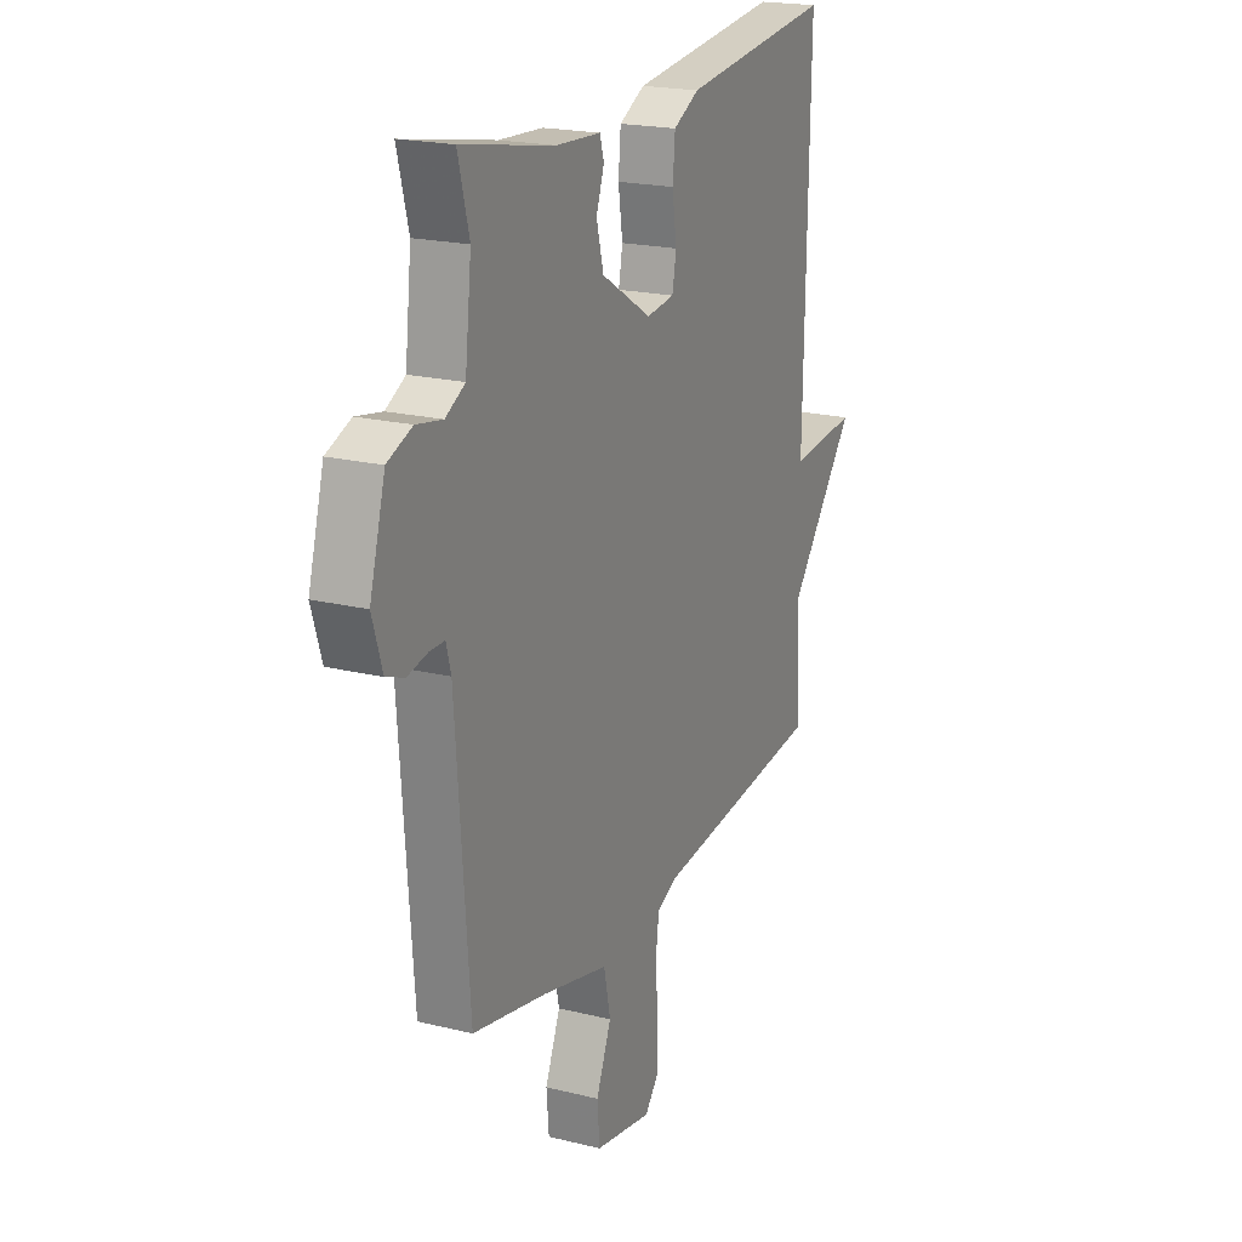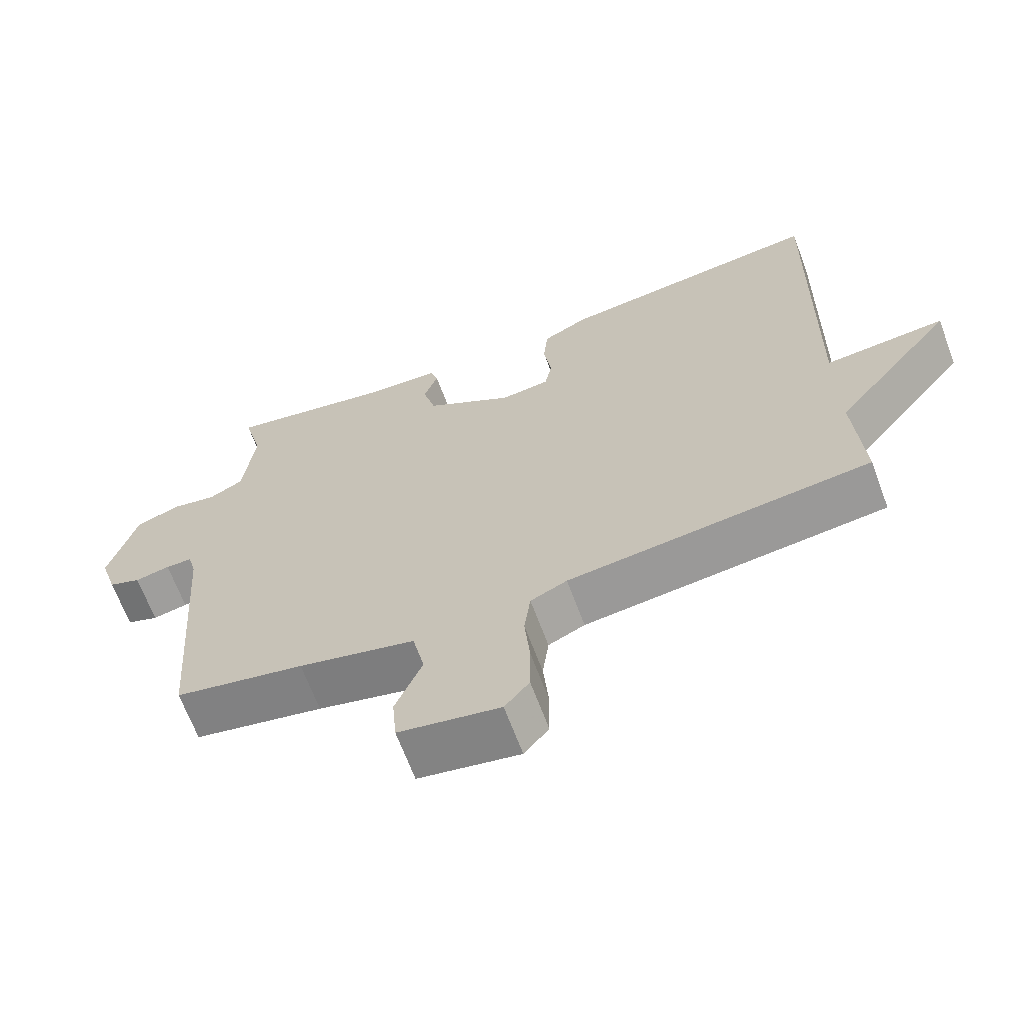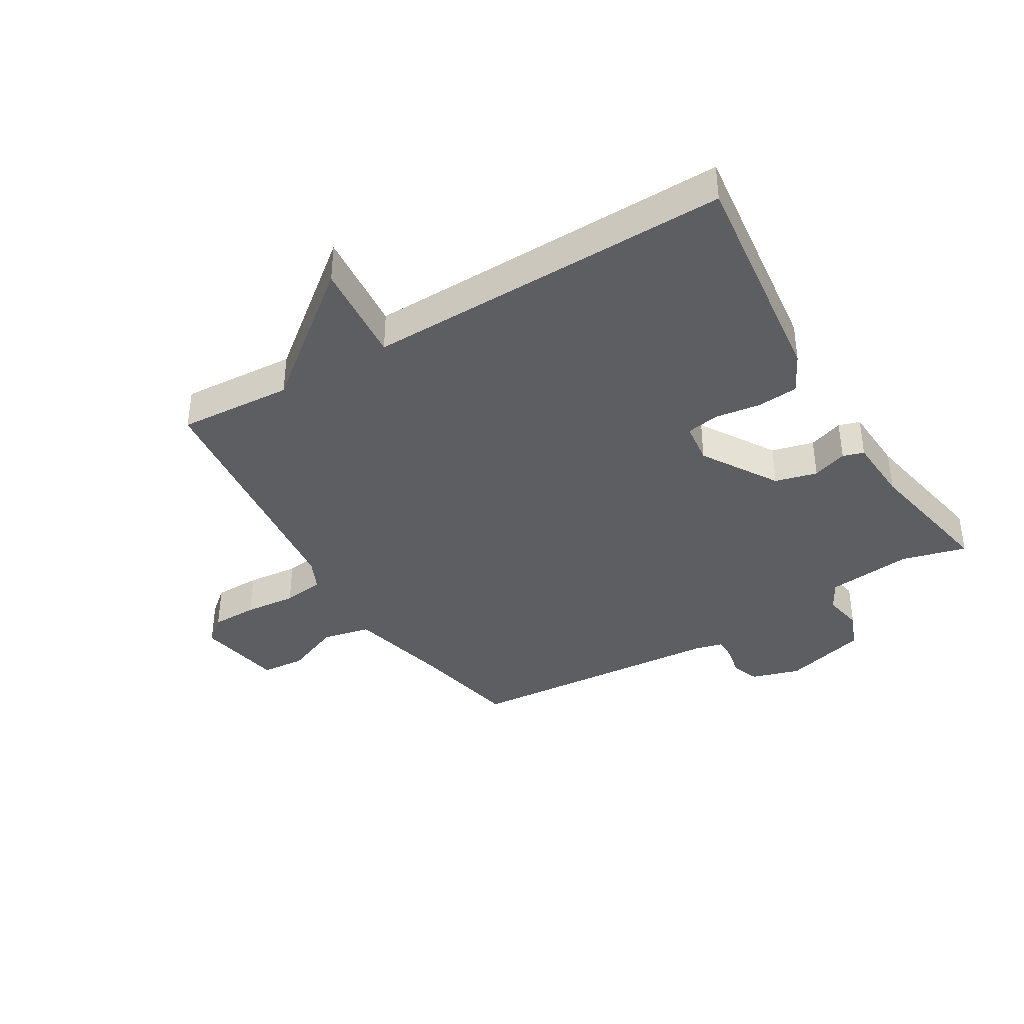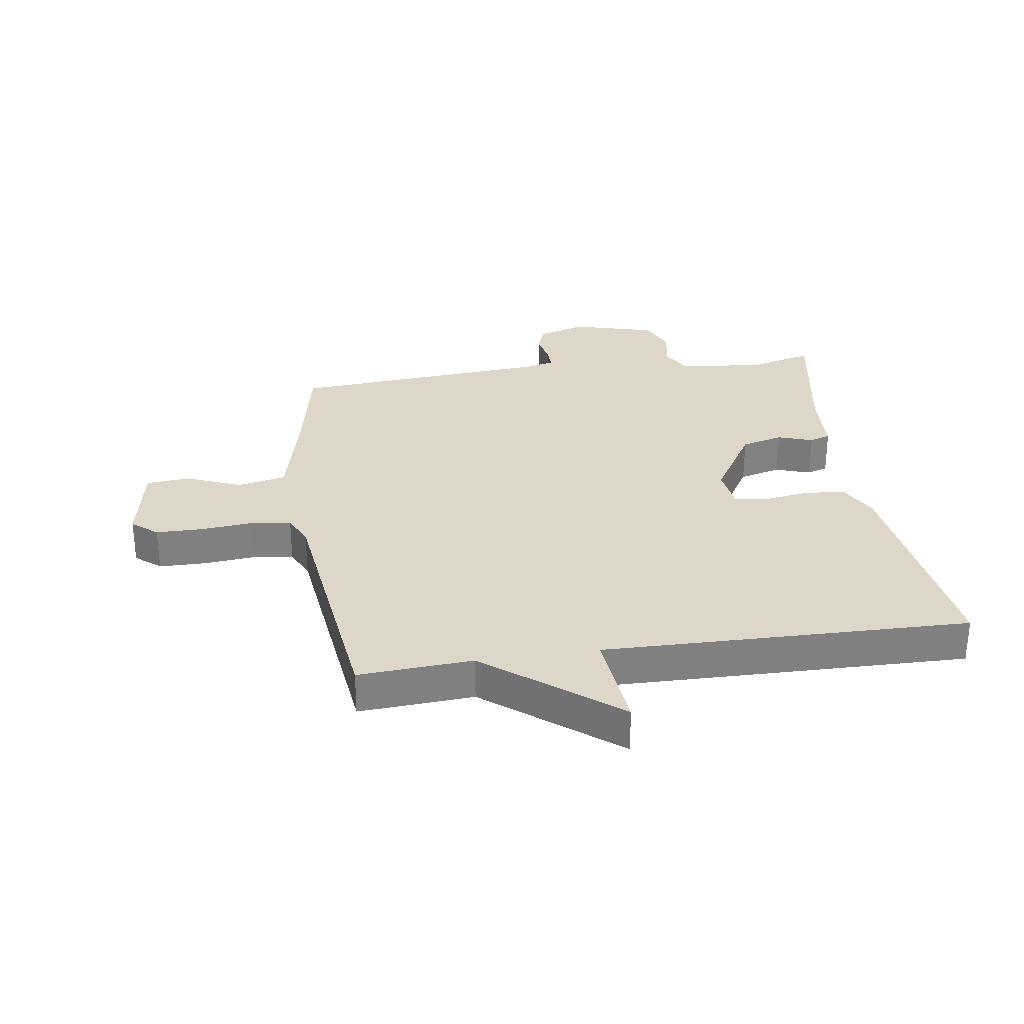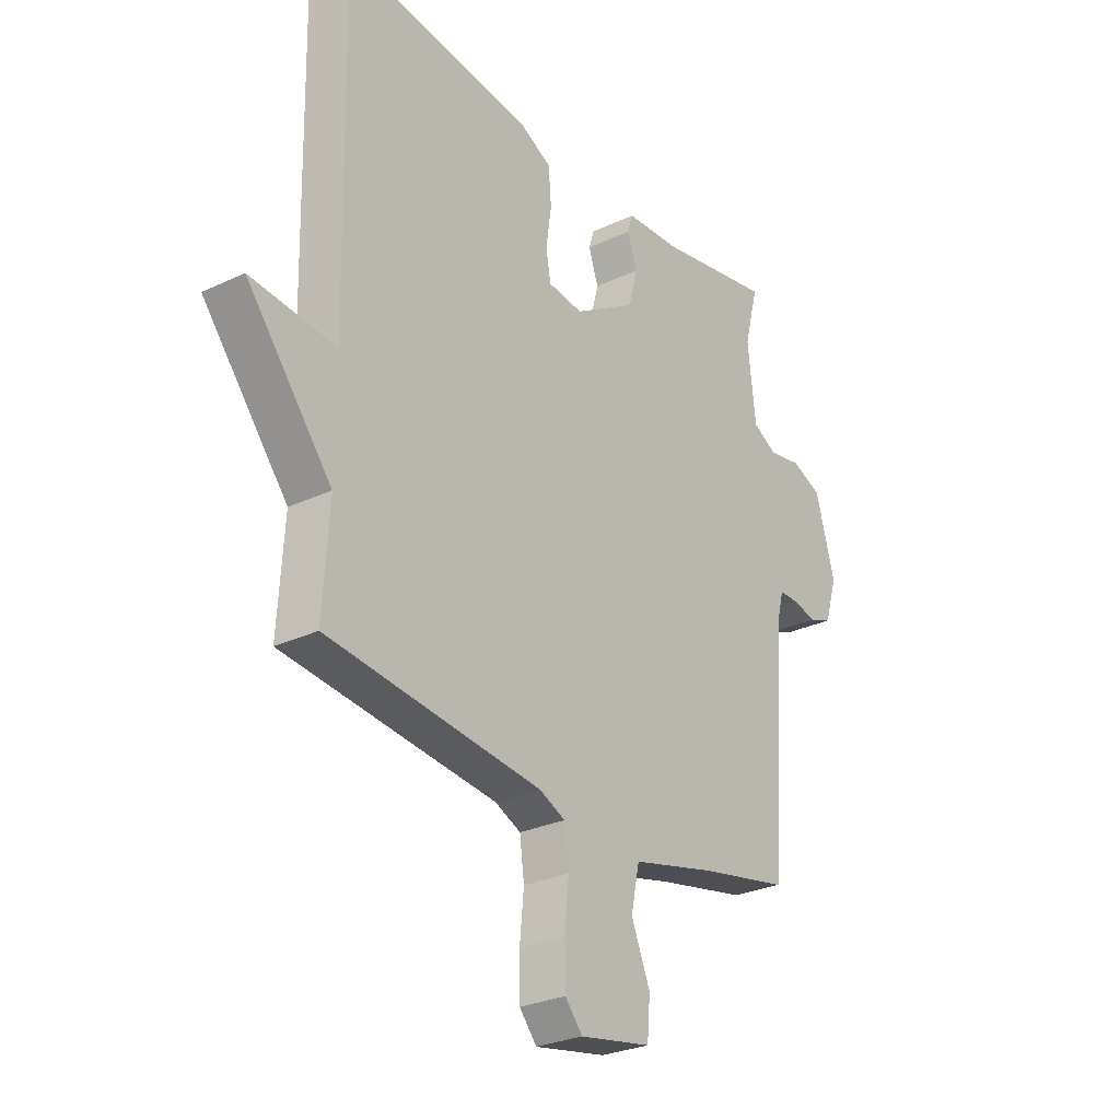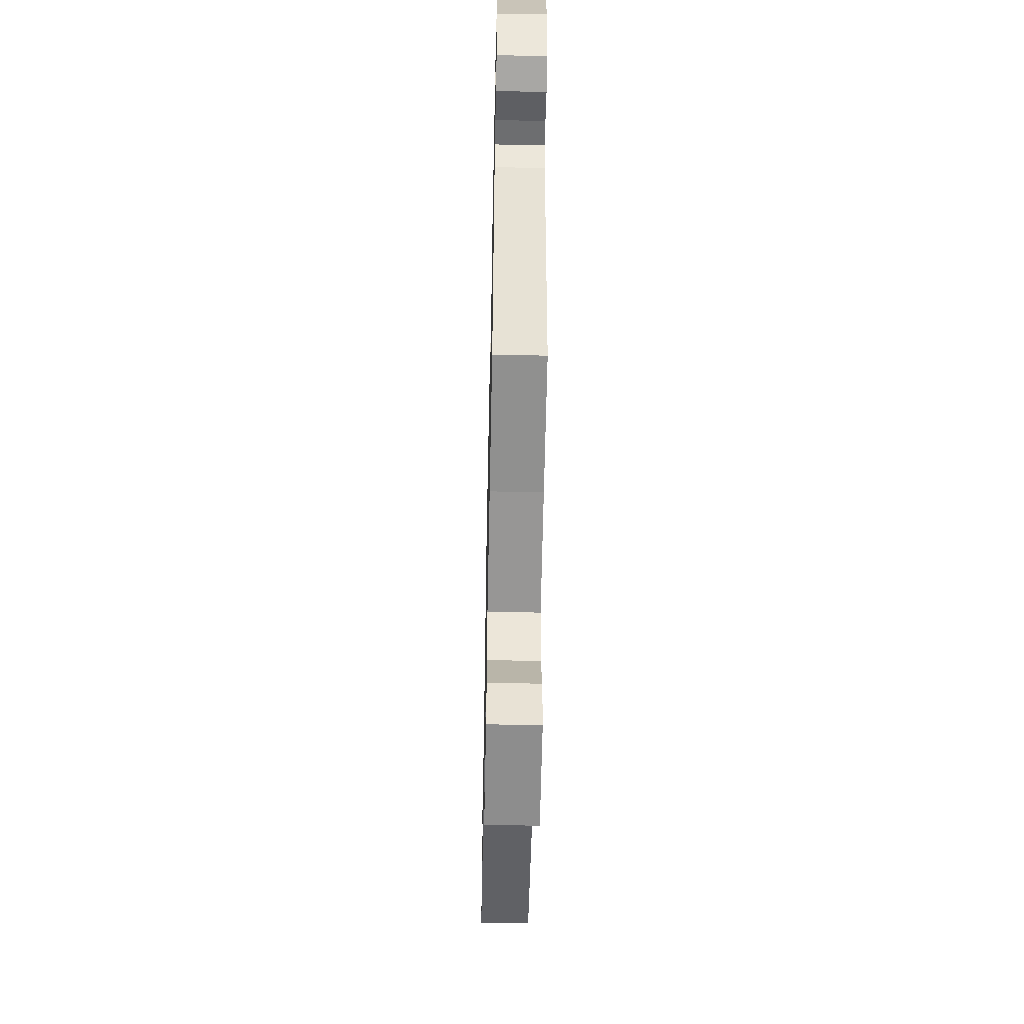
<metadata>
{"format":"obj","ext":"obj","renderer":"f3d","projection":"perspective","resolution":1024,"background":"white","views":[{"elev":20.1,"azim":114.4,"up":"+Z"},{"elev":-66.4,"azim":-159.6,"up":"+Z"},{"elev":-38.6,"azim":-59.0,"up":"+Y"},{"elev":30.3,"azim":-98.5,"up":"+Y"},{"elev":-27.8,"azim":-54.1,"up":"+Z"},{"elev":-54.3,"azim":88.8,"up":"+Z"}]}
</metadata>
<code>
v 0.5 0.07 0.5
v 0.472 0.07 0.392
v 0.488 0.07 0.25
v 0.537 0.07 0.223
v 0.603 0.07 0.235
v 0.665 0.07 0.21
v 0.704 0.07 0.071
v 0.679 0.07 -0.01
v 0.633 0.07 -0.027
v 0.583 0.07 -0.016
v 0.545 0.07 -0.016
v 0.533 0.07 -0.061
v 0.5 0.07 -0.5
v 0.315 0.07 -0.537
v 0.149 0.07 -0.577
v 0.132 0.07 -0.657
v 0.17 0.07 -0.749
v 0.164 0.07 -0.822
v 0.02 0.07 -0.848
v -0.015 0.07 -0.806
v -0.016 0.07 -0.729
v -0.008 0.07 -0.643
v -0.017 0.07 -0.574
v -0.069 0.07 -0.55
v -0.5 0.07 -0.5
v -0.488 0.07 -0.309
v -0.66 0.07 -0.093
v -0.488 0.07 -0.109
v -0.5 0.07 0.5
v -0.119 0.07 0.453
v -0.054 0.07 0.419
v -0.048 0.07 0.351
v -0.059 0.07 0.275
v -0.049 0.07 0.22
v 0.021 0.07 0.211
v 0.147 0.07 0.288
v 0.165 0.07 0.358
v 0.145 0.07 0.416
v 0.156 0.07 0.451
v 0.267 0.07 0.457
v 0.5 0 0.5
v 0.472 0 0.392
v 0.488 0 0.25
v 0.537 0 0.223
v 0.603 0 0.235
v 0.665 0 0.21
v 0.704 0 0.071
v 0.679 0 -0.01
v 0.633 0 -0.027
v 0.583 0 -0.016
v 0.545 0 -0.016
v 0.533 0 -0.061
v 0.5 0 -0.5
v 0.315 0 -0.537
v 0.149 0 -0.577
v 0.132 0 -0.657
v 0.17 0 -0.749
v 0.164 0 -0.822
v 0.02 0 -0.848
v -0.015 0 -0.806
v -0.016 0 -0.729
v -0.008 0 -0.643
v -0.017 0 -0.574
v -0.069 0 -0.55
v -0.5 0 -0.5
v -0.488 0 -0.309
v -0.66 0 -0.093
v -0.488 0 -0.109
v -0.5 0 0.5
v -0.119 0 0.453
v -0.054 0 0.419
v -0.048 0 0.351
v -0.059 0 0.275
v -0.049 0 0.22
v 0.021 0 0.211
v 0.147 0 0.288
v 0.165 0 0.358
v 0.145 0 0.416
v 0.156 0 0.451
v 0.267 0 0.457
f 37 38 39 40
f 40 1 2
f 37 40 2
f 36 37 2
f 35 36 2 3
f 31 32 33
f 30 31 33
f 29 30 33
f 28 29 33
f 28 33 34
f 26 27 28
f 26 28 34 35
f 35 3 4
f 26 35 4
f 25 26 4
f 24 25 4
f 20 21 22
f 19 20 22
f 18 19 22
f 17 18 22
f 16 17 22
f 15 16 22 23
f 24 4 5
f 23 24 5
f 15 23 5
f 14 15 5
f 8 9 10
f 7 8 10
f 6 7 10
f 5 6 10
f 5 10 11
f 14 5 11 12
f 12 13 14
f 80 79 78 77
f 42 41 80
f 42 80 77
f 42 77 76
f 43 42 76 75
f 73 72 71
f 73 71 70
f 73 70 69
f 73 69 68
f 74 73 68
f 68 67 66
f 75 74 68 66
f 44 43 75
f 44 75 66
f 44 66 65
f 44 65 64
f 62 61 60
f 62 60 59
f 62 59 58
f 62 58 57
f 62 57 56
f 63 62 56 55
f 45 44 64
f 45 64 63
f 45 63 55
f 45 55 54
f 50 49 48
f 50 48 47
f 50 47 46
f 50 46 45
f 51 50 45
f 52 51 45 54
f 54 53 52
f 1 41 42 2
f 2 42 43 3
f 3 43 44 4
f 4 44 45 5
f 5 45 46 6
f 6 46 47 7
f 7 47 48 8
f 8 48 49 9
f 9 49 50 10
f 10 50 51 11
f 11 51 52 12
f 12 52 53 13
f 13 53 54 14
f 14 54 55 15
f 15 55 56 16
f 16 56 57 17
f 17 57 58 18
f 18 58 59 19
f 19 59 60 20
f 20 60 61 21
f 21 61 62 22
f 22 62 63 23
f 23 63 64 24
f 24 64 65 25
f 25 65 66 26
f 26 66 67 27
f 27 67 68 28
f 28 68 69 29
f 29 69 70 30
f 30 70 71 31
f 31 71 72 32
f 32 72 73 33
f 33 73 74 34
f 34 74 75 35
f 35 75 76 36
f 36 76 77 37
f 37 77 78 38
f 38 78 79 39
f 39 79 80 40
f 40 80 41 1

</code>
